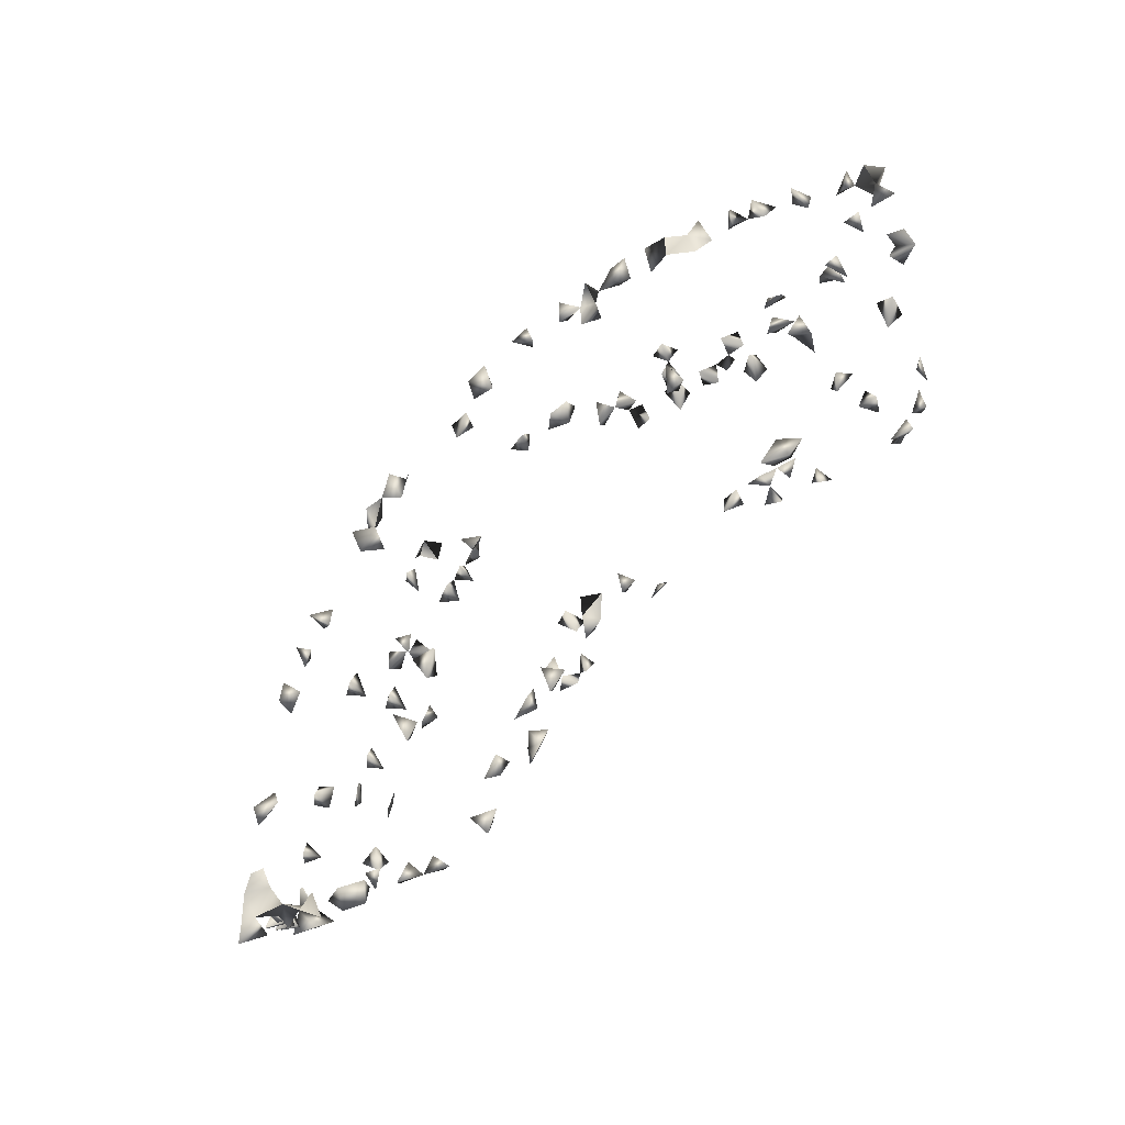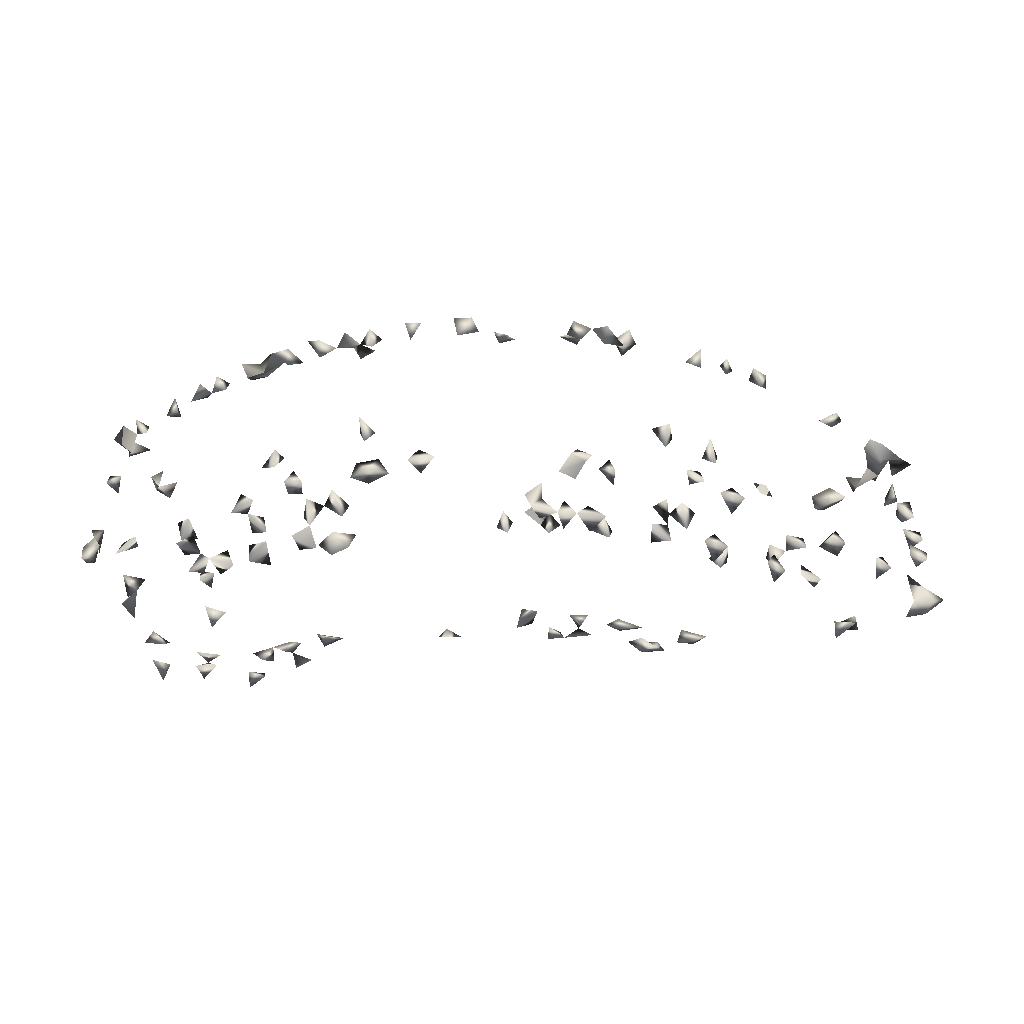
<metadata>
{"format":"obj","ext":"obj","renderer":"f3d","projection":"perspective","resolution":1024,"background":"white","views":[{"elev":77.6,"azim":-40.4,"up":"+Y"},{"elev":-58.3,"azim":-171.6,"up":"+Y"}]}
</metadata>
<code>
v -0.5978 -0.3218 0.04097
v -0.6668 -0.2643 0.001082
v -0.568 -0.3283 0.02433
v -0.8165 -0.2642 0.1362
v -0.8597 -0.2643 0.1861
v 0.8472 0.3147 -0.07007
v 0.8066 0.3179 0.02782
v 0.8681 0.3122 -0.1206
v 0.8105 0.3186 -0.008071
v 0.8421 0.09931 -0.1284
v 0.8386 0.3186 -0.1489
v 0.8412 0.2756 -0.1261
v 0.7536 0.3186 0.01361
v 0.7924 0.3186 -0.07827
v 0.3528 0.3034 -0.3025
v 0.2962 0.3157 -0.3083
v 0.239 0.303 -0.314
v -0.7544 -0.2501 0.07403
v -0.7617 0.3043 0.04489
v -0.771 -0.2254 0.08801
v -0.8884 -0.2455 0.1985
v 0.8401 -0.1612 -0.1307
v 0.8307 0.3186 -0.1083
v 0.8331 -0.1019 -0.1336
v -0.9021 0.3025 0.1874
v -0.8782 0.3063 0.232
v -0.8752 0.3186 0.1955
v -0.9253 0.3146 0.2119
v -0.8632 0.3186 0.1514
v 0.699 0.167 0.2167
v 0.8285 0.2838 -0.09549
v -0.008745 0.1877 0.1551
v -0.03833 0.1885 0.132
v -0.5432 -0.3283 0.04763
v -0.6211 -0.3283 0.072
v -0.7847 -0.2491 0.1025
v 0.5515 -0.2643 0.1966
v 0.7422 -0.3178 -0.08194
v 0.7436 -0.2588 -0.1641
v 0.0142 0.313 -0.304
v 0.7246 -0.2643 0.1522
v 0.7005 -0.2643 0.1141
v 0.825 -0.1211 -0.08708
v 0.8332 -0.1878 -0.1068
v 0.8334 -0.2054 -0.1335
v 0.8009 -0.1732 -0.1369
v 0.778 0.2717 -0.1478
v 0.8065 0.3186 -0.1611
v 0.7813 0.3186 -0.1381
v -0.8435 0.3186 0.2459
v -0.7895 0.3174 0.2688
v 0.7887 0.2838 0.0004692
v -0.4613 -0.3252 -0.04636
v -0.5067 -0.2535 -0.1068
v -0.4603 -0.26 -0.1305
v 0.7057 0.3186 -0.2017
v 0.1607 0.31 -0.3132
v -0.642 -0.2643 0.01952
v -0.5514 -0.2864 0.01023
v -0.7503 -0.2643 0.1141
v -0.849 -0.2291 0.1706
v 0.7035 -0.2324 -0.1832
v 0.8197 -0.1365 -0.1351
v 0.3401 -0.2643 -0.2377
v 0.3714 -0.3283 -0.1976
v 0.7368 -0.2412 0.1255
v 0.8052 -0.2196 -0.1349
v -0.1568 -0.2794 -0.1687
v 0.002232 0.1448 0.1537
v 0.807 0.2966 -0.134
v -0.845 0.2911 0.2165
v -0.8256 0.3186 0.2085
v 0.7162 0.1767 0.1751
v 0.7791 0.3186 -0.01983
v 0.7729 0.2913 0.03838
v 0.685 0.1024 0.2462
v 0.6759 -0.09112 0.2426
v -0.4788 0.1876 0.3329
v 0.4258 0.3038 -0.2918
v 0.3644 0.3186 -0.2608
v 0.3548 0.2733 -0.2752
v 0.382 0.3186 -0.2977
v 0.6389 0.3059 -0.2348
v 0.4984 0.3186 -0.2571
v 0.5364 0.3086 -0.2677
v 0.4663 0.3097 -0.283
v 0.4876 0.2864 -0.2507
v 0.5262 0.2884 -0.2422
v 0.401 0.3186 -0.2452
v 0.5776 0.274 -0.2272
v 0.5964 0.303 -0.2494
v 0.124 0.3034 -0.3127
v 0.3371 -0.3075 -0.2021
v 0.002941 0.2959 -0.2753
v 0.02743 0.167 0.1503
v -0.6025 -0.283 0.04407
v -0.6987 -0.3283 0.1687
v -0.6557 -0.3283 0.1591
v -0.6963 -0.2547 0.02516
v -0.6774 -0.2643 0.04725
v -0.825 -0.2643 0.179
v -0.2657 -0.2638 0.2248
v 0.5895 -0.3268 -0.1445
v 0.5596 -0.3283 -0.1369
v 0.5707 -0.2758 -0.1509
v 0.7322 -0.2293 -0.1696
v 0.6934 -0.2643 -0.1769
v 0.4313 -0.2643 -0.2081
v -0.4754 0.3173 -0.1531
v -0.6116 0.3034 -0.07161
v -0.5855 0.3154 -0.08888
v -0.5729 0.3186 -0.05709
v -0.3232 0.3182 -0.2215
v -0.2429 0.3186 -0.2354
v -0.2052 0.316 -0.2613
v -0.4862 0.3184 0.1292
v 0.7395 -0.2643 0.05291
v 0.7013 0.08592 0.211
v -0.2631 -0.2643 -0.2137
v -0.1438 -0.3231 -0.1719
v -0.2322 -0.2643 -0.221
v -0.1081 -0.3283 -0.1658
v -0.09281 -0.3045 -0.1845
v -0.2003 -0.3283 -0.1215
v -0.3536 -0.3283 -0.0791
v 0.2866 -0.2643 -0.252
v 0.3091 -0.2643 -0.2167
v 0.1903 -0.2312 -0.2866
v 0.234 -0.2375 -0.2871
v 0.2728 -0.2999 -0.2086
v -0.07284 0.1885 0.1122
v 0.7307 0.296 -0.1703
v -0.3862 -0.3043 -0.08461
v -0.4391 -0.2913 -0.05766
v -0.4773 -0.2643 -0.08056
v -0.6938 0.3186 0.2674
v -0.7369 0.3186 0.2485
v -0.81 0.3186 0.2348
v -0.7181 0.2732 0.04349
v -0.853 0.2888 0.1748
v -0.8453 0.197 0.2164
v 0.3974 0.188 0.1587
v 0.6866 -0.05415 0.2465
v -0.5593 0.2653 0.1776
v -0.02731 -0.3278 0.08248
v -0.2707 -0.2643 0.1886
v -0.2759 -0.2869 0.1486
v -0.2364 -0.3006 0.1346
v -0.07936 -0.2577 0.1687
v 0.097 -0.249 0.1432
v -0.4301 -0.3283 -0.01769
v -0.5349 -0.3262 -0.0007077
v -0.2949 -0.2643 0.2138
v -0.3846 -0.2643 -0.1217
v 0.3369 0.3186 -0.2759
v 0.4442 0.3186 -0.2528
v 0.5756 0.3186 -0.2196
v 0.3149 0.2773 -0.2906
v 0.07997 -0.2466 -0.285
v 0.1327 -0.2465 -0.2858
v 0.3297 -0.3283 -0.1621
v 0.3537 -0.2697 -0.2005
v -0.05701 0.2795 -0.2676
v -0.07058 0.3186 -0.2343
v -0.1808 0.1782 0.1953
v -0.1144 0.1853 0.1764
v -0.6387 -0.2988 0.07403
v -0.7736 0.3186 0.07733
v -0.8473 -0.2643 0.2145
v -0.6562 -0.3283 0.2015
v -0.3138 -0.244 0.2444
v -0.8815 -0.1056 0.1901
v -0.8879 -0.0217 0.1972
v 0.4249 -0.3224 -0.1881
v 0.4672 -0.3283 -0.1514
v 0.4256 -0.3283 -0.1359
v 0.4618 -0.3156 -0.1801
v 0.5069 -0.3076 -0.1702
v 0.4609 -0.2712 -0.1803
v 0.6167 -0.2643 -0.1743
v 0.5792 -0.2643 -0.1876
v 0.5255 -0.2644 0.1112
v 0.7403 -0.2643 -0.1171
v 0.4437 -0.2643 -0.2505
v 0.4285 -0.2878 -0.1873
v -0.5127 0.3186 -0.1034
v -0.5396 0.3186 -0.08574
v -0.4477 0.1885 0.1107
v -0.4129 0.1885 0.1143
v 0.7343 -0.2643 0.09677
v 0.8258 -0.1591 -0.08904
v -0.1802 -0.3203 -0.1629
v 0.2466 -0.2643 -0.2723
v -0.5886 0.2802 0.1964
v -0.09366 0.1885 0.1411
v -0.7174 0.3022 0.2978
v -0.5674 0.1849 0.3317
v -0.8154 0.2852 0.1351
v -0.7457 0.2785 0.0667
v -0.8239 0.3186 0.1728
v -0.7949 0.2854 0.2373
v 0.6899 0.1885 0.1903
v 0.7432 0.1885 0.09209
v 0.715 0.1464 0.1781
v 0.7166 0.2024 0.04639
v 0.7463 0.2092 0.05798
v 0.6461 -0.08355 0.2308
v 0.6878 0.04675 0.2438
v -0.058 -0.3127 0.08777
v -0.07417 -0.3283 0.0484
v -0.235 -0.3176 -0.1461
v -0.169 -0.2687 0.1137
v -0.04388 -0.3283 0.03793
v 0.3333 -0.2643 0.1007
v 0.4454 -0.2643 0.1605
v -0.4172 -0.3262 -0.06881
v -0.4066 -0.2643 -0.09422
v 0.2383 0.3186 -0.2518
v 0.7034 0.3186 -0.1522
v 0.631 0.3186 -0.1924
v 0.5272 0.3186 -0.22
v 0.4299 0.2827 -0.2633
v 0.1116 -0.2114 -0.2855
v 0.1709 -0.2643 -0.2706
v -0.1863 0.3006 -0.2381
v -0.2149 0.2839 -0.231
v -0.1705 0.2664 -0.2529
v 0.2092 -0.2638 -0.2868
v 0.3633 -0.3283 -0.163
v 0.008051 0.1885 0.1224
v -0.7236 0.3186 0.06773
v -0.4022 -0.2661 0.2041
v -0.7048 -0.2681 0.1941
v -0.7094 -0.2643 0.2344
v -0.8572 -0.06549 0.2115
v -0.8586 -0.1003 0.2109
v -0.8449 -0.2315 0.2166
v 0.5435 -0.2643 0.1554
v -0.8868 -0.07266 0.1959
v -0.8435 -0.1157 0.1648
v 0.4991 -0.3283 -0.1454
v 0.8033 -0.1109 -0.1358
v 0.7143 -0.2643 0.0269
v 0.7264 -0.3152 -0.04375
v 0.4701 -0.2428 -0.2545
v 0.4611 -0.2643 -0.2204
v -0.522 0.2827 -0.09857
v -0.4405 0.2251 0.1068
v -0.4753 0.3186 0.07762
v -0.4112 0.2172 0.09172
v 0.6063 -0.2643 -0.1445
v -0.1147 -0.2783 -0.1791
v -0.3262 -0.2643 -0.1213
v -0.2564 -0.2643 -0.1796
v 0.6594 0.08826 0.2361
v 0.3467 0.1885 0.1358
v 0.3675 0.168 0.154
v -0.8367 0.1656 0.22
v -0.4844 -0.2264 -0.1182
v -0.7549 0.304 0.2831
v -0.5712 0.2283 0.1853
v -0.8888 0.1389 0.1984
v -0.8632 0.2018 0.1855
v -0.8348 0.3186 0.133
v 0.7052 0.1885 0.09418
v 0.8269 0.1127 -0.09177
v -0.08829 0.1492 0.1707
v -0.3895 0.3186 0.06719
v 0.6951 -0.1211 0.226
v -0.2023 -0.2911 -0.1574
v -0.4849 0.1885 0.2903
v -0.48 0.2874 0.1272
v -0.4372 0.1747 0.307
v -0.2278 -0.2685 0.132
v 0.3853 -0.2643 0.08276
v 0.1281 -0.2643 0.1283
v -0.156 -0.3037 0.1097
v 0.4318 -0.2343 0.1659
v 0.2848 0.3186 -0.2654
v 0.2149 0.2978 -0.2869
v 0.4897 0.3186 -0.2233
v 0.05446 0.3186 -0.3058
v -0.0353 0.3186 -0.2301
v -0.1823 -0.2396 -0.2494
v -0.2768 0.3154 -0.2388
v -0.2066 0.2547 -0.2331
v -0.3078 0.2866 -0.1984
v -0.2994 0.3186 -0.1593
v 0.1095 -0.2643 -0.2619
v -0.2154 0.3186 -0.213
v -0.6811 -0.2256 0.0124
v -0.3522 -0.2643 0.1807
v -0.6816 -0.3006 0.2037
v -0.2704 -0.23 0.2267
v 0.4977 -0.3042 0.1037
v -0.8534 -0.06519 0.1752
v -0.8486 -0.01006 0.1701
v 0.5467 -0.3119 -0.1591
v 0.6958 -0.2714 -0.1044
v -0.4596 0.3186 -0.1167
v -0.4696 0.2785 -0.1257
v -0.4502 0.2909 0.1118
v 0.6979 -0.07862 0.2193
v 0.4929 -0.2643 -0.2274
v -0.1504 -0.3283 -0.136
v -0.3558 -0.2643 -0.1348
v -0.5771 0.1396 0.3277
v -0.5778 0.1885 0.299
v 0.3994 0.1885 0.1206
v 0.3111 0.3186 -0.05232
v 0.2605 -0.2662 -0.2099
v -0.8658 0.1582 0.2079
v -0.8548 0.1588 0.1767
v -0.8884 0.1088 0.1985
v -0.2124 0.1885 0.1647
v -0.07047 0.1801 0.1668
v 0.4406 0.1885 -0.01717
v -0.3211 -0.3142 -0.114
v -0.1317 -0.2733 0.104
v -0.2276 -0.2643 0.1649
v 0.3576 -0.2903 0.07771
v 0.127 -0.2163 0.1418
v -0.2042 -0.2955 0.1246
v -0.17 -0.2643 0.1674
v 0.5218 -0.2326 0.1879
v 0.487 -0.2643 0.1364
v 0.2645 0.2941 -0.2843
v 0.6142 0.291 -0.2147
v 0.461 0.224 -0.02885
v 0.0489 0.2804 -0.2812
v -0.02785 0.3186 -0.2592
v -0.2218 -0.2215 -0.2293
v -0.08242 -0.2676 -0.1871
v -0.2082 -0.2502 -0.2327
v -0.2642 0.2821 -0.2147
v 0.2136 -0.2643 -0.2537
v -0.341 -0.2643 0.2112
v -0.6754 -0.2671 0.2062
v -0.2406 -0.2377 0.2146
v 0.4804 -0.2643 0.102
v -0.858 -0.02827 0.2111
v 0.5281 -0.3283 -0.1288
v 0.6882 -0.2643 0.06005
v 0.7099 -0.3001 -0.09772
v -0.4359 0.2817 -0.1429
v -0.6095 0.2994 -0.04076
v -0.3878 0.3186 0.02637
v -0.3716 0.2915 0.07126
v -0.3449 0.3186 0.03389
v -0.4607 0.152 0.3216
v -0.6123 0.1749 0.313
v 0.4772 0.1885 0.007173
v 0.2741 0.3053 -0.05515
v 0.4903 0.2986 -0.02339
v 0.5128 0.3186 -0.03722
v -0.726 0.2764 0.2659
v -0.6576 0.1508 0.2943
v -0.8602 0.07649 0.2102
v -0.8878 0.01268 0.1987
v -0.8539 0.11 0.2128
v 0.5465 0.2909 -0.01005
v 0.5138 0.2708 -0.01903
v -0.2206 0.1576 0.2077
v 0.48 0.1888 -0.02532
v 0.4457 0.1885 0.01344
v -0.3132 -0.3283 -0.07984
v 0.3764 -0.2643 0.1163
v -0.3014 -0.2165 0.2393
v 0.2361 0.2689 -0.2872
v 0.2743 0.3186 -0.2369
v 0.1509 0.3186 -0.2838
v 0.667 0.2989 -0.1967
v 0.8408 0.1346 -0.1253
v 0.03829 0.3186 -0.2638
v -0.2535 -0.2273 -0.2186
v -0.1841 -0.2643 -0.2055
v -0.2865 0.3186 -0.202
v -0.3728 -0.2643 0.2202
v -0.8099 -0.2447 0.2311
v -0.8187 -0.2244 0.1385
v -0.1051 -0.2304 0.1744
v -0.1332 -0.2396 0.1806
v -0.1458 -0.2643 0.1464
v 0.4512 -0.2961 0.0939
v 0.4428 -0.2662 0.09213
v 0.6901 -0.2913 0.04377
v 0.7386 -0.2822 -0.07314
v -0.3343 0.3186 -0.1841
v -0.5288 0.3036 -0.1259
v -0.5956 0.2704 -0.06355
v 0.6505 -0.1174 0.2325
v -0.6555 0.1885 0.294
v 0.4063 0.1542 0.1605
v 0.3002 0.281 -0.05011
v -0.7661 0.2697 0.2493
v -0.7743 0.3186 0.2251
v -0.8857 0.06649 0.1947
v -0.2282 0.1869 0.2101
v -0.3508 -0.3086 -0.1026
v 0.4083 -0.2643 0.1456
v 0.1436 -0.2419 0.141
v 0.5141 -0.2643 0.1735
v 0.1519 0.2781 -0.286
v 0.699 0.2841 -0.1854
v 0.8109 0.1143 -0.1322
v -0.1933 -0.2036 -0.2364
v -0.3757 -0.2947 0.1906
v -0.1138 -0.2643 0.1658
v 0.4167 -0.2832 0.08662
v 0.6765 -0.1483 0.2428
v -0.3553 -0.2659 -0.1003
v -0.6953 0.2806 0.2786
v -0.6184 0.1885 0.2793
v 0.438 0.1885 0.1507
v -0.5978 0.2352 0.2031
v -0.8564 0.1052 0.1784
v -0.1201 -0.2643 -0.2083
v -0.08637 -0.2643 0.1347
v 0.4438 -0.2643 0.1222
v 0.3056 0.3186 -0.09405
v -0.1548 -0.2643 -0.2275
f 23 11 8
f 8 11 12
f 27 26 25
f 25 26 28
f 28 27 25
f 26 27 28
f 14 23 31
f 31 23 6
f 6 14 31
f 23 14 6
f 31 23 8
f 8 12 31
f 22 44 45
f 22 45 46
f 60 36 18
f 20 36 60
f 18 20 60
f 36 20 18
f 67 45 44
f 67 46 45
f 44 46 67
f 70 31 23
f 12 31 70
f 70 48 47
f 47 49 70
f 70 49 48
f 47 48 49
f 70 23 11
f 11 12 70
f 74 52 7
f 9 52 74
f 7 9 74
f 7 9 52
f 13 52 75
f 75 52 7
f 7 13 75
f 52 13 7
f 80 81 82
f 82 81 15
f 87 85 84
f 85 87 88
f 107 106 62
f 39 106 107
f 107 62 39
f 39 62 106
f 138 71 50
f 50 72 138
f 50 71 72
f 71 72 140
f 27 71 140
f 72 71 27
f 140 29 25
f 25 27 140
f 25 27 29
f 152 59 34
f 3 59 152
f 152 34 3
f 3 34 59
f 80 82 155
f 155 82 15
f 155 81 80
f 156 86 84
f 86 87 156
f 84 86 87
f 81 155 158
f 158 155 15
f 15 81 158
f 162 93 64
f 162 127 93
f 64 127 162
f 64 93 127
f 35 96 167
f 167 96 1
f 1 35 167
f 96 35 1
f 174 175 177
f 176 175 174
f 177 176 174
f 175 176 177
f 190 66 41
f 42 66 190
f 41 42 190
f 66 42 41
f 191 44 22
f 191 46 44
f 22 63 191
f 191 63 46
f 22 46 63
f 200 29 27
f 200 140 72
f 27 72 200
f 201 138 71
f 72 138 201
f 71 72 201
f 204 202 73
f 30 202 204
f 204 73 30
f 30 73 202
f 213 209 145
f 213 210 209
f 145 210 213
f 145 209 210
f 134 151 216
f 216 151 53
f 53 134 216
f 151 134 53
f 84 85 221
f 85 88 221
f 86 156 222
f 79 86 222
f 156 86 79
f 222 156 89
f 222 89 79
f 79 89 156
f 93 161 229
f 229 161 65
f 65 93 229
f 161 93 65
f 230 95 69
f 32 95 230
f 230 69 32
f 32 69 95
f 168 199 231
f 19 168 231
f 199 168 19
f 231 199 139
f 231 139 19
f 19 139 199
f 237 61 21
f 5 21 61
f 21 169 237
f 169 21 5
f 237 101 61
f 5 61 101
f 5 101 169
f 24 63 242
f 242 63 43
f 242 43 24
f 24 43 63
f 108 185 246
f 246 185 179
f 246 179 108
f 108 179 185
f 188 248 250
f 188 189 248
f 250 248 189
f 250 189 188
f 180 181 251
f 251 181 105
f 105 180 251
f 181 180 105
f 120 122 252
f 122 123 252
f 252 123 120
f 123 122 120
f 118 208 255
f 255 208 76
f 76 118 255
f 208 118 76
f 54 135 259
f 259 135 55
f 259 55 54
f 54 55 135
f 29 200 264
f 29 140 264
f 264 200 198
f 140 198 264
f 200 198 140
f 265 205 203
f 265 206 205
f 203 206 265
f 203 205 206
f 192 211 270
f 270 211 124
f 124 192 270
f 211 192 124
f 281 156 84
f 281 156 87
f 87 88 281
f 84 221 281
f 281 221 88
f 225 226 286
f 286 227 225
f 226 227 286
f 225 226 227
f 289 223 159
f 160 223 289
f 159 160 289
f 223 160 159
f 114 226 290
f 290 115 114
f 114 115 226
f 290 226 225
f 290 225 115
f 115 225 226
f 291 100 58
f 291 58 2
f 2 58 100
f 99 100 291
f 2 99 291
f 100 99 2
f 97 170 293
f 293 170 98
f 293 98 97
f 97 98 170
f 294 171 102
f 171 153 102
f 146 153 294
f 153 146 102
f 296 240 172
f 236 240 296
f 240 236 172
f 172 239 296
f 172 236 239
f 296 239 235
f 235 236 296
f 239 236 235
f 103 104 298
f 298 105 103
f 104 105 298
f 105 104 103
f 302 272 249
f 302 249 116
f 116 272 302
f 116 249 272
f 303 207 143
f 77 207 303
f 303 143 77
f 77 143 207
f 245 246 304
f 304 246 184
f 184 245 304
f 246 245 184
f 305 192 120
f 68 192 305
f 305 120 68
f 68 120 192
f 309 257 256
f 309 256 142
f 142 256 257
f 126 130 311
f 311 130 127
f 311 127 126
f 126 127 130
f 313 312 263
f 141 263 312
f 313 263 141
f 258 312 313
f 312 258 141
f 141 258 313
f 316 267 195
f 166 267 316
f 316 195 166
f 166 195 267
f 131 195 316
f 33 195 316
f 33 131 316
f 195 131 33
f 320 274 147
f 147 148 320
f 274 148 147
f 274 320 323
f 323 320 148
f 148 274 323
f 327 279 158
f 327 279 16
f 327 158 16
f 16 158 279
f 328 157 90
f 91 157 328
f 90 91 328
f 157 91 90
f 331 283 163
f 164 283 331
f 163 164 331
f 283 164 163
f 224 228 336
f 128 224 336
f 228 224 128
f 336 129 128
f 128 129 228
f 336 228 193
f 336 193 129
f 129 193 228
f 338 293 233
f 234 293 338
f 233 234 338
f 293 234 233
f 146 294 339
f 339 294 102
f 102 146 339
f 295 326 340
f 340 326 182
f 182 295 340
f 326 295 182
f 241 298 342
f 342 298 178
f 178 241 342
f 298 241 178
f 300 301 345
f 109 300 345
f 345 301 109
f 301 300 109
f 349 348 347
f 349 347 268
f 268 347 348
f 268 348 349
f 271 273 350
f 350 273 78
f 78 271 350
f 273 271 78
f 351 308 307
f 197 308 351
f 351 307 197
f 197 307 308
f 196 260 356
f 260 196 137
f 356 137 136
f 136 137 196
f 359 341 297
f 173 341 359
f 359 297 173
f 173 297 341
f 362 361 354
f 361 355 354
f 355 361 362
f 354 355 362
f 317 329 364
f 329 352 364
f 364 352 317
f 365 329 317
f 365 352 329
f 317 352 365
f 367 321 275
f 214 321 367
f 367 275 214
f 214 275 321
f 368 294 153
f 171 294 368
f 153 171 368
f 369 327 280
f 17 327 369
f 369 280 17
f 17 280 327
f 370 327 279
f 218 327 370
f 370 279 218
f 218 279 327
f 220 328 372
f 372 328 83
f 83 220 372
f 328 220 83
f 374 330 282
f 374 282 40
f 40 282 330
f 94 330 374
f 40 94 374
f 330 94 40
f 119 254 375
f 375 254 121
f 375 121 119
f 119 121 254
f 114 335 377
f 114 285 377
f 114 285 335
f 377 335 287
f 285 287 377
f 285 287 335
f 379 237 169
f 101 237 379
f 379 169 101
f 380 101 61
f 4 101 380
f 380 61 4
f 101 61 4
f 277 319 383
f 383 319 212
f 212 277 383
f 319 277 212
f 386 343 243
f 117 343 386
f 386 243 117
f 117 243 343
f 387 344 244
f 387 344 38
f 387 244 38
f 38 244 344
f 299 344 387
f 387 344 183
f 183 299 387
f 344 299 183
f 388 377 113
f 113 287 388
f 377 287 113
f 288 377 388
f 287 288 388
f 377 288 287
f 389 247 187
f 186 247 389
f 389 187 186
f 186 187 247
f 112 346 390
f 390 346 110
f 346 112 110
f 111 112 390
f 110 111 390
f 112 111 110
f 257 309 393
f 142 257 393
f 395 356 260
f 137 356 395
f 395 260 137
f 396 201 138
f 51 201 396
f 396 138 51
f 201 138 51
f 398 363 165
f 315 363 398
f 165 315 398
f 363 315 165
f 399 366 318
f 125 366 399
f 399 318 125
f 125 318 366
f 276 322 401
f 401 322 150
f 150 276 401
f 322 276 150
f 402 325 238
f 37 325 402
f 402 238 37
f 37 238 325
f 403 371 92
f 57 371 403
f 403 92 57
f 57 92 371
f 132 219 404
f 404 219 56
f 56 132 404
f 219 132 56
f 266 373 405
f 405 373 10
f 10 266 405
f 373 266 10
f 406 334 284
f 332 334 406
f 284 332 406
f 334 332 284
f 407 378 232
f 232 292 407
f 378 292 232
f 337 378 407
f 292 337 407
f 378 337 292
f 408 383 382
f 324 383 408
f 408 382 324
f 324 382 383
f 410 391 269
f 77 391 410
f 410 269 77
f 77 269 391
f 154 217 411
f 411 217 133
f 133 154 411
f 217 154 133
f 306 399 411
f 411 399 253
f 253 306 411
f 399 306 253
f 196 356 412
f 412 356 136
f 136 196 412
f 351 392 413
f 413 392 357
f 413 357 351
f 351 357 392
f 414 393 309
f 142 393 414
f 414 309 142
f 415 261 144
f 194 261 415
f 144 194 415
f 261 194 144
f 416 397 358
f 314 397 416
f 314 358 397
f 358 360 416
f 360 358 314
f 416 360 262
f 262 314 416
f 360 314 262
f 252 333 417
f 417 333 123
f 123 252 417
f 123 252 333
f 418 408 381
f 149 408 418
f 418 381 149
f 149 381 408
f 385 409 419
f 419 409 384
f 409 385 384
f 419 400 278
f 215 400 419
f 419 278 215
f 215 278 400
f 340 385 419
f 419 384 340
f 340 384 385
f 420 394 353
f 310 394 420
f 420 353 310
f 310 353 394
f 421 376 334
f 284 376 421
f 421 334 284
f 376 334 284

</code>
